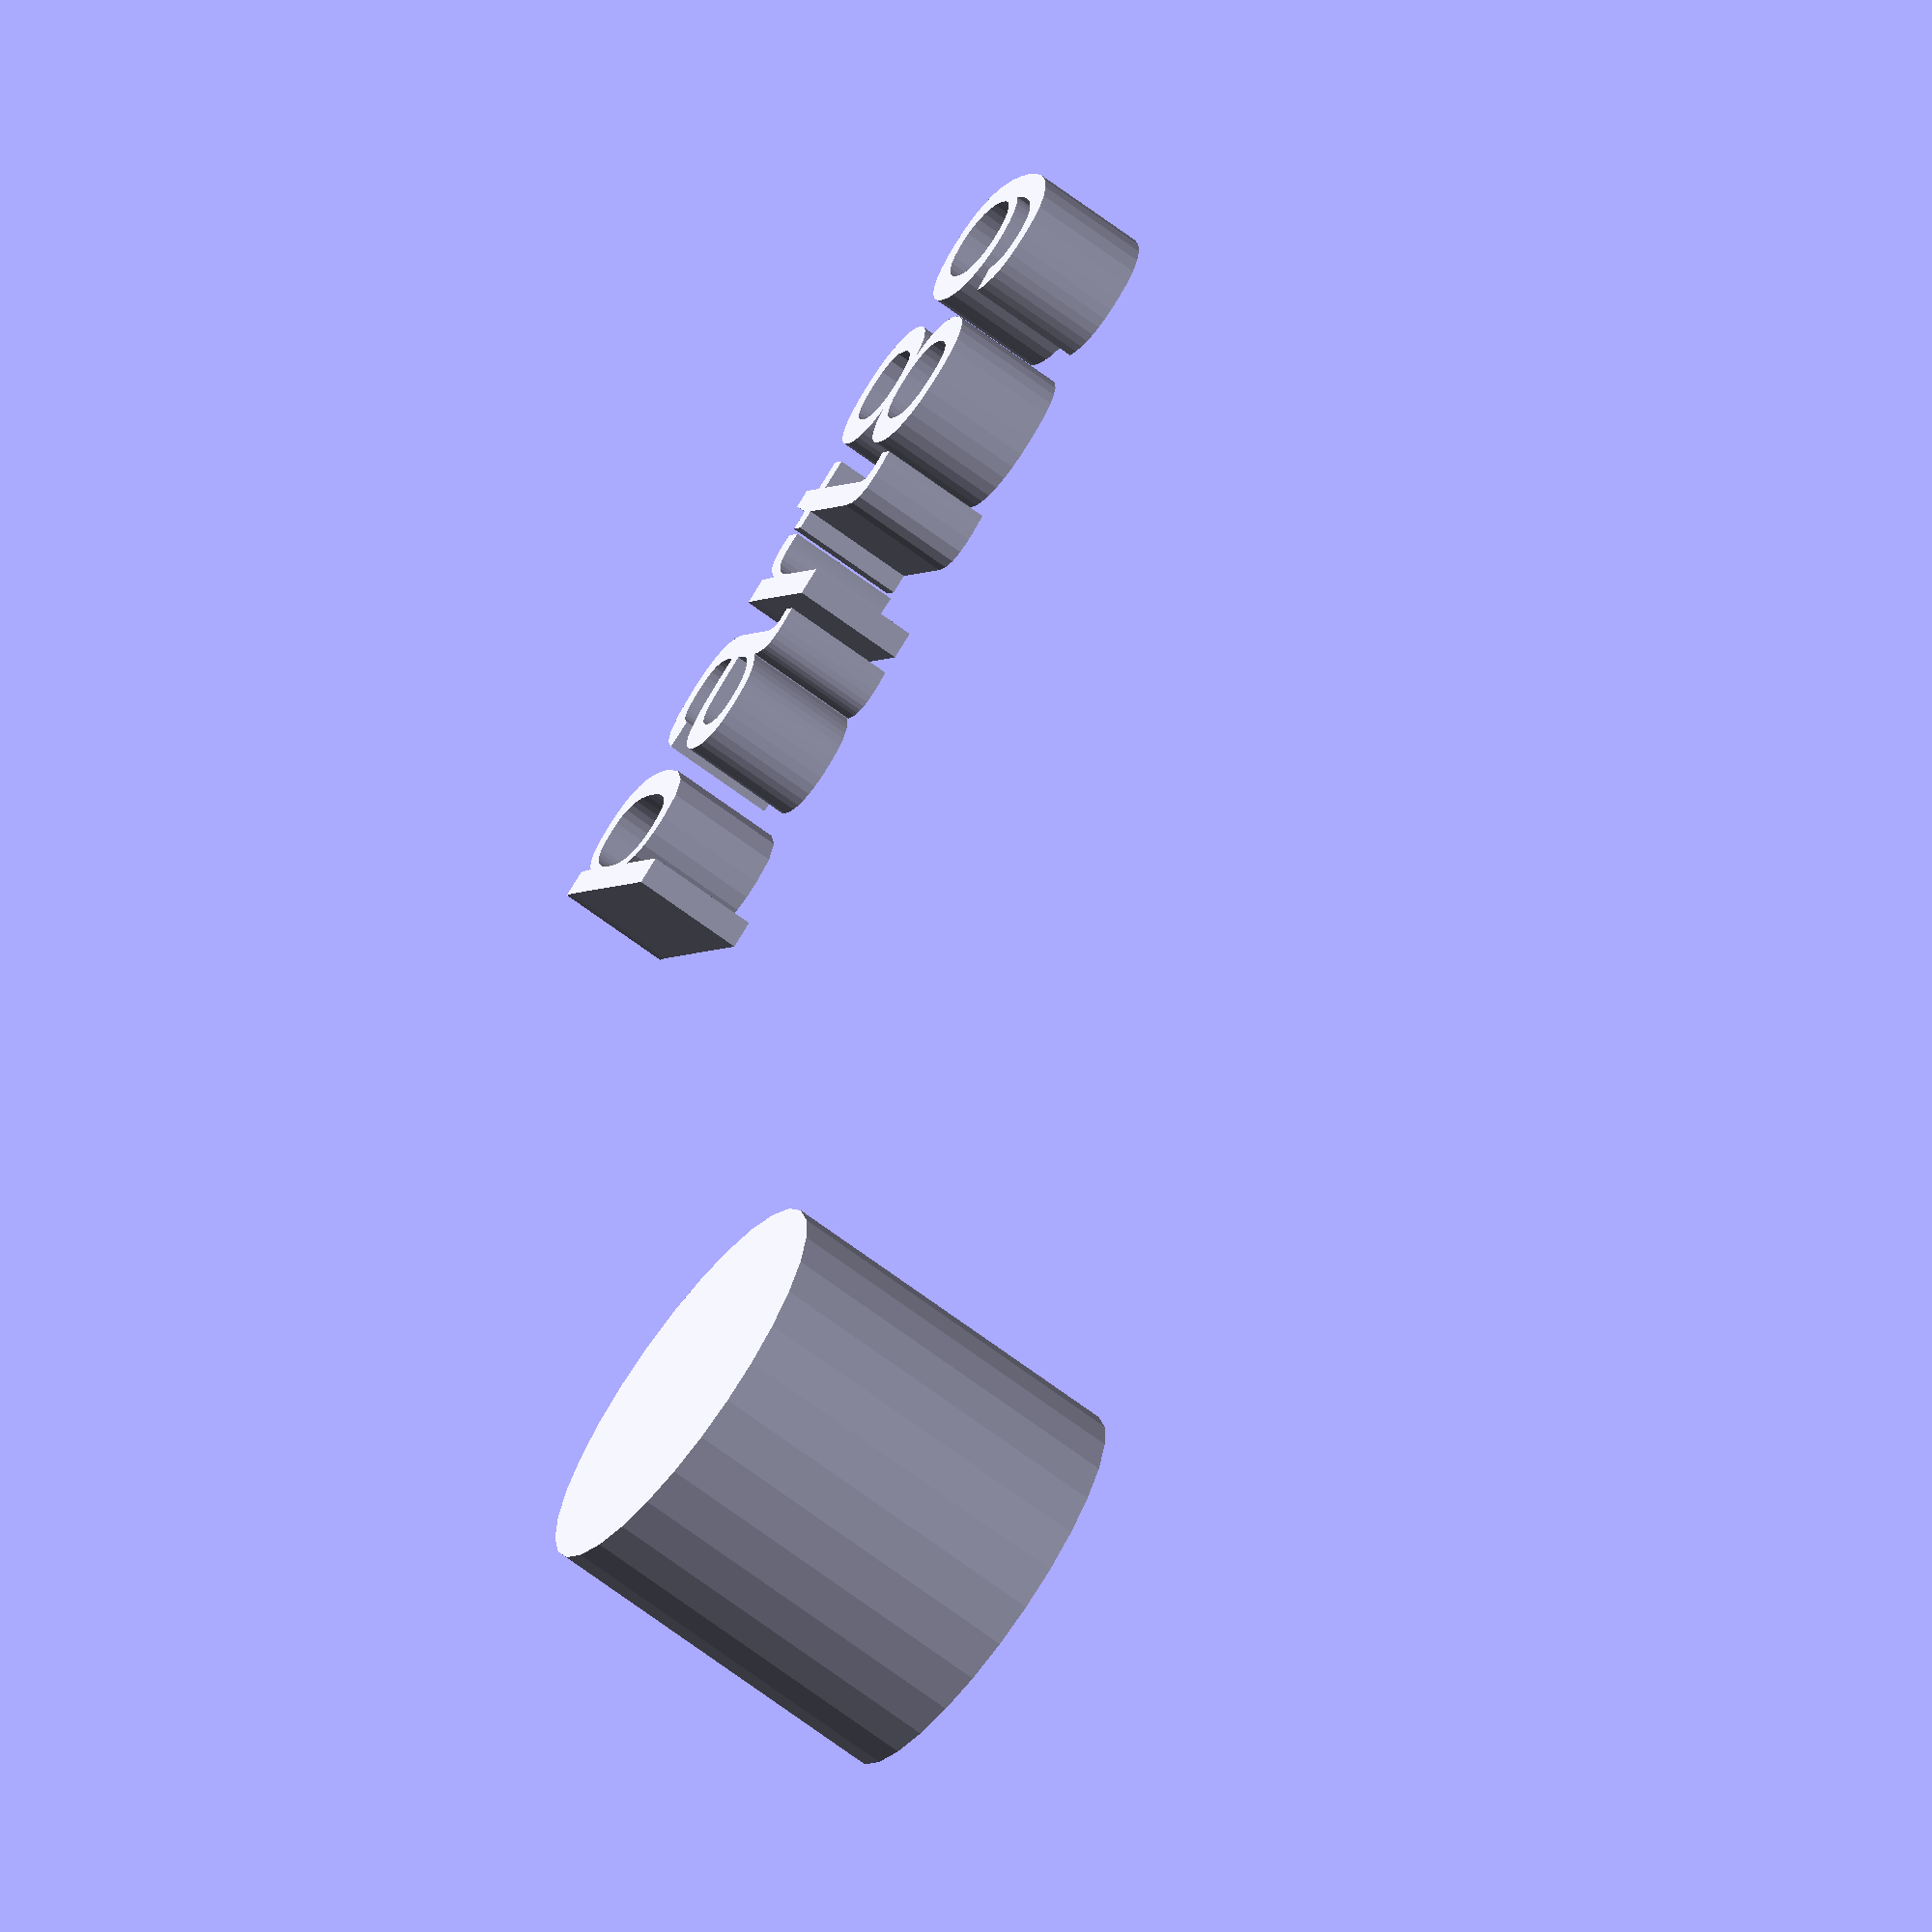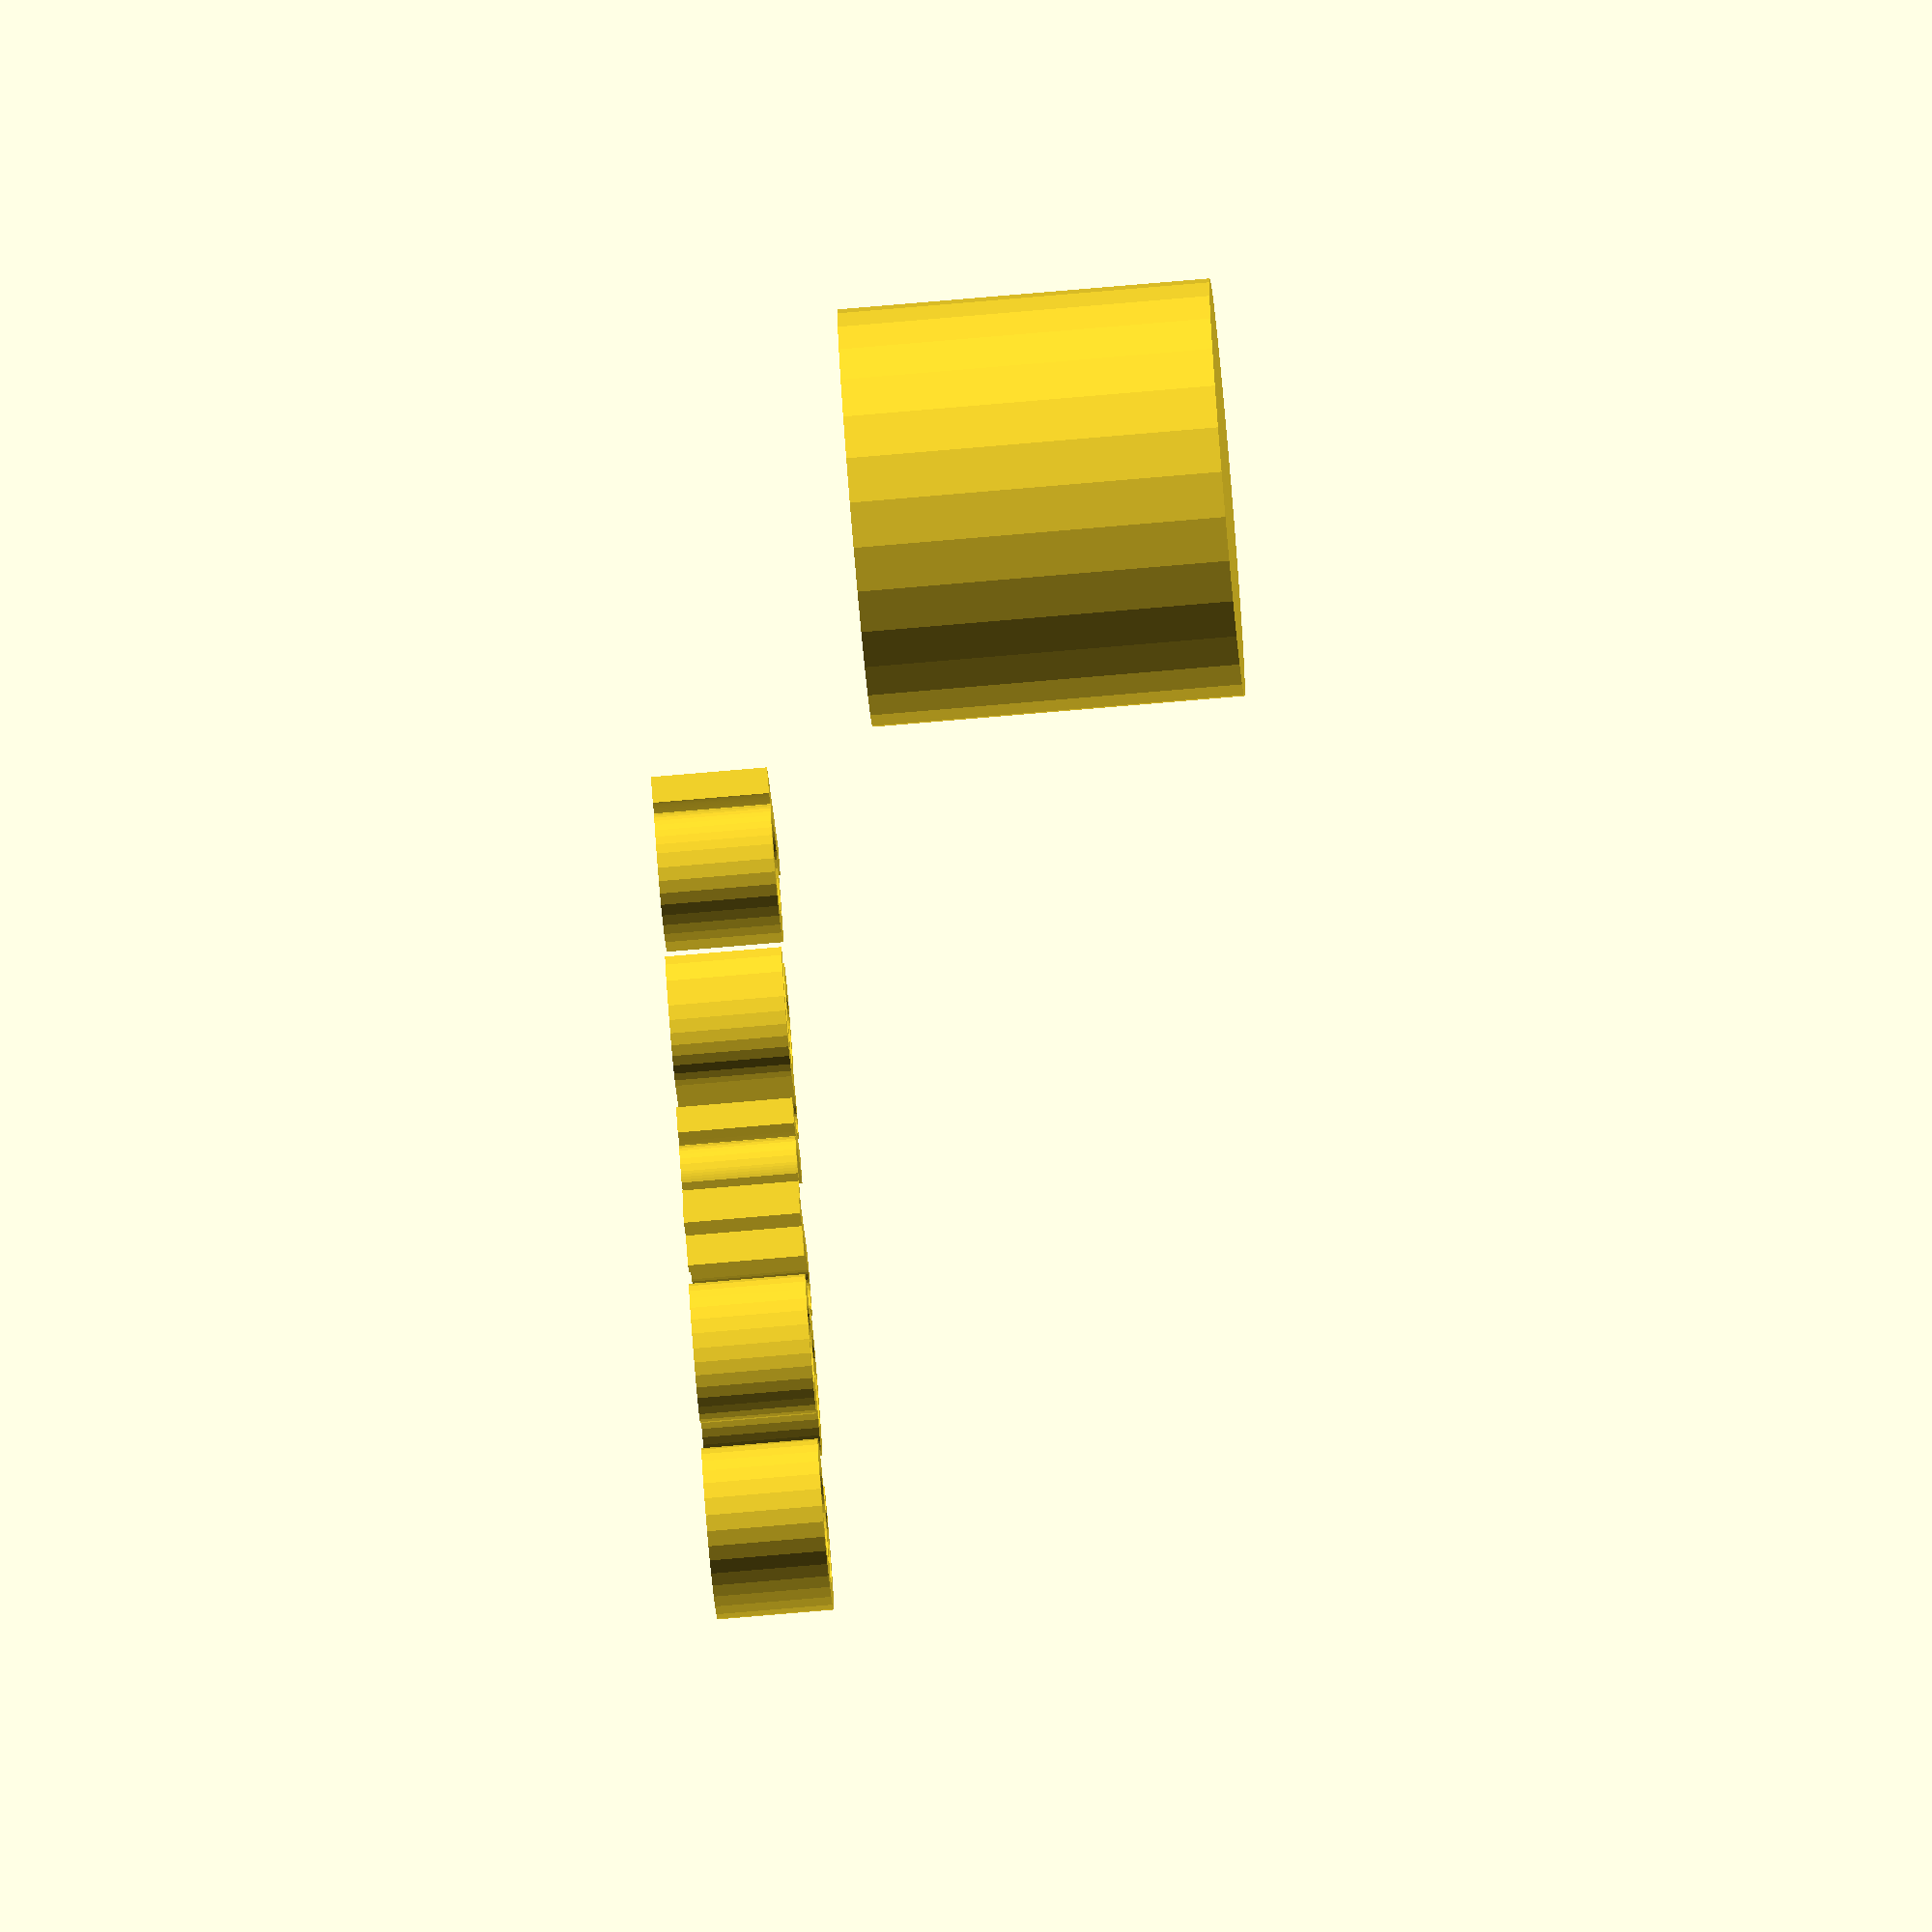
<openscad>
//[CUSTOMIZATION]
// Height
h=16;
// Radius
r1=9;
// Message
txt="part89";
module __END_CUSTOMIZATIONS () { }
cylinder(h,r1,r1);
translate([20,20,20]) { linear_extrude(5) text(txt, font="Liberation Sans"); }

</openscad>
<views>
elev=67.5 azim=329.0 roll=53.1 proj=o view=solid
elev=256.4 azim=326.5 roll=85.1 proj=o view=wireframe
</views>
